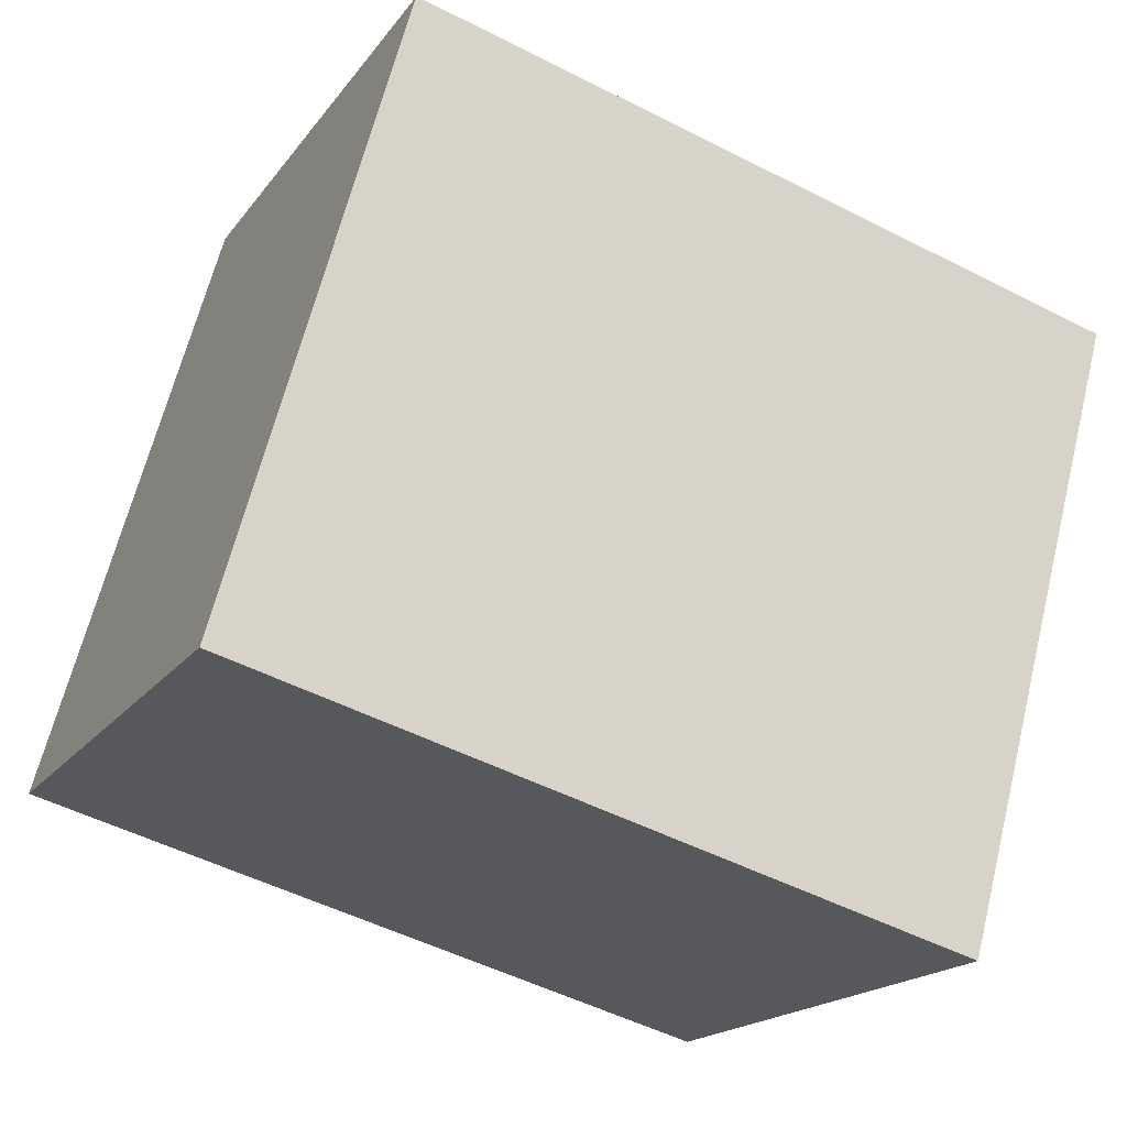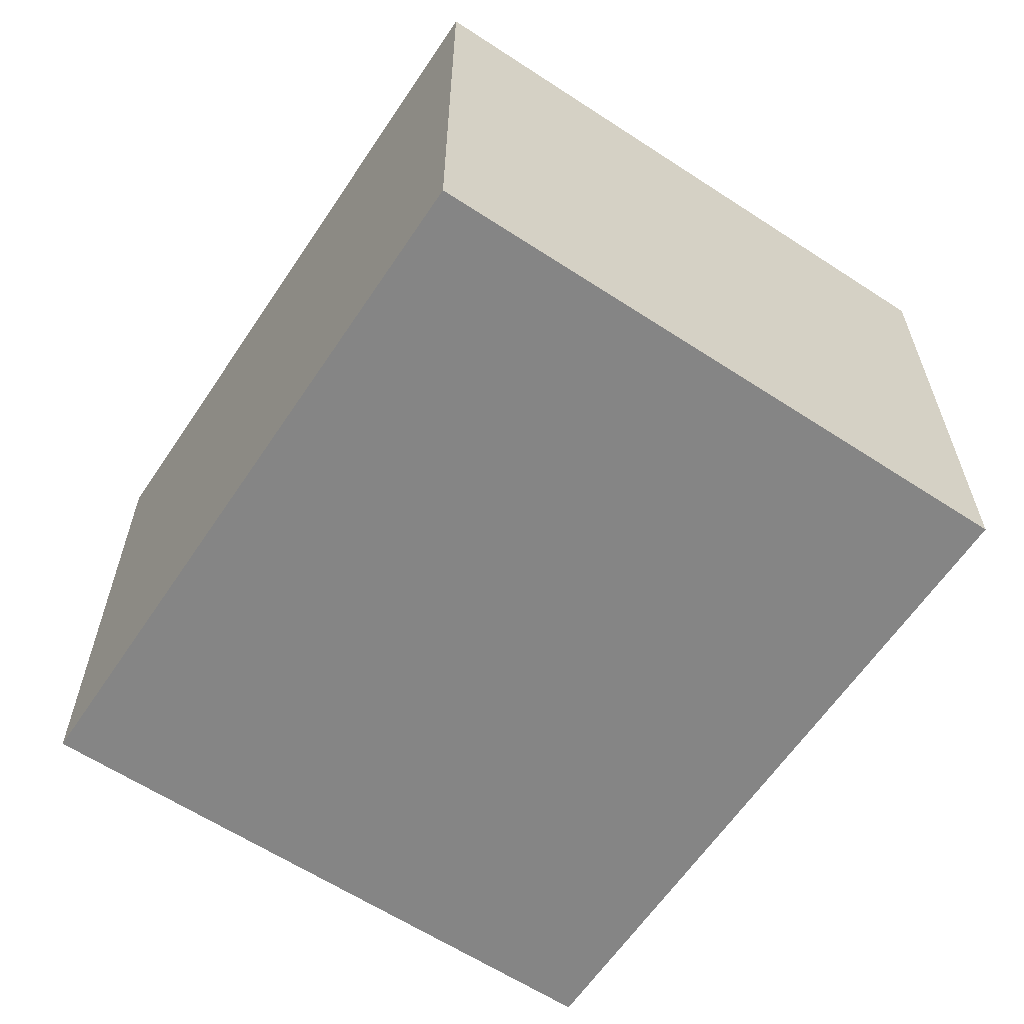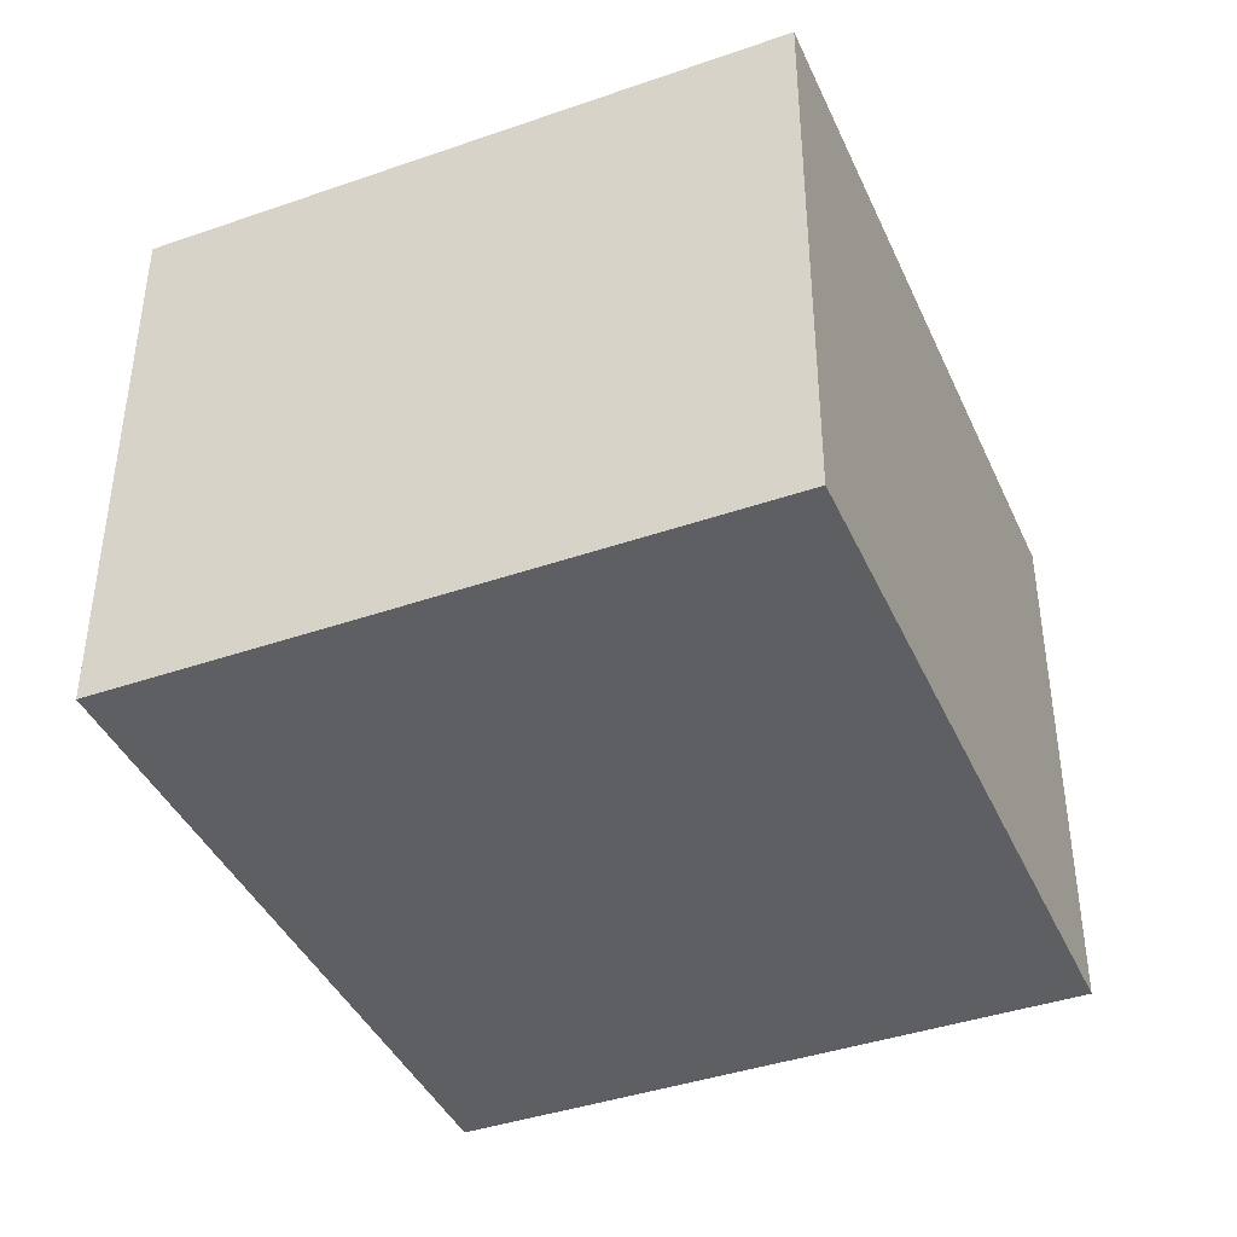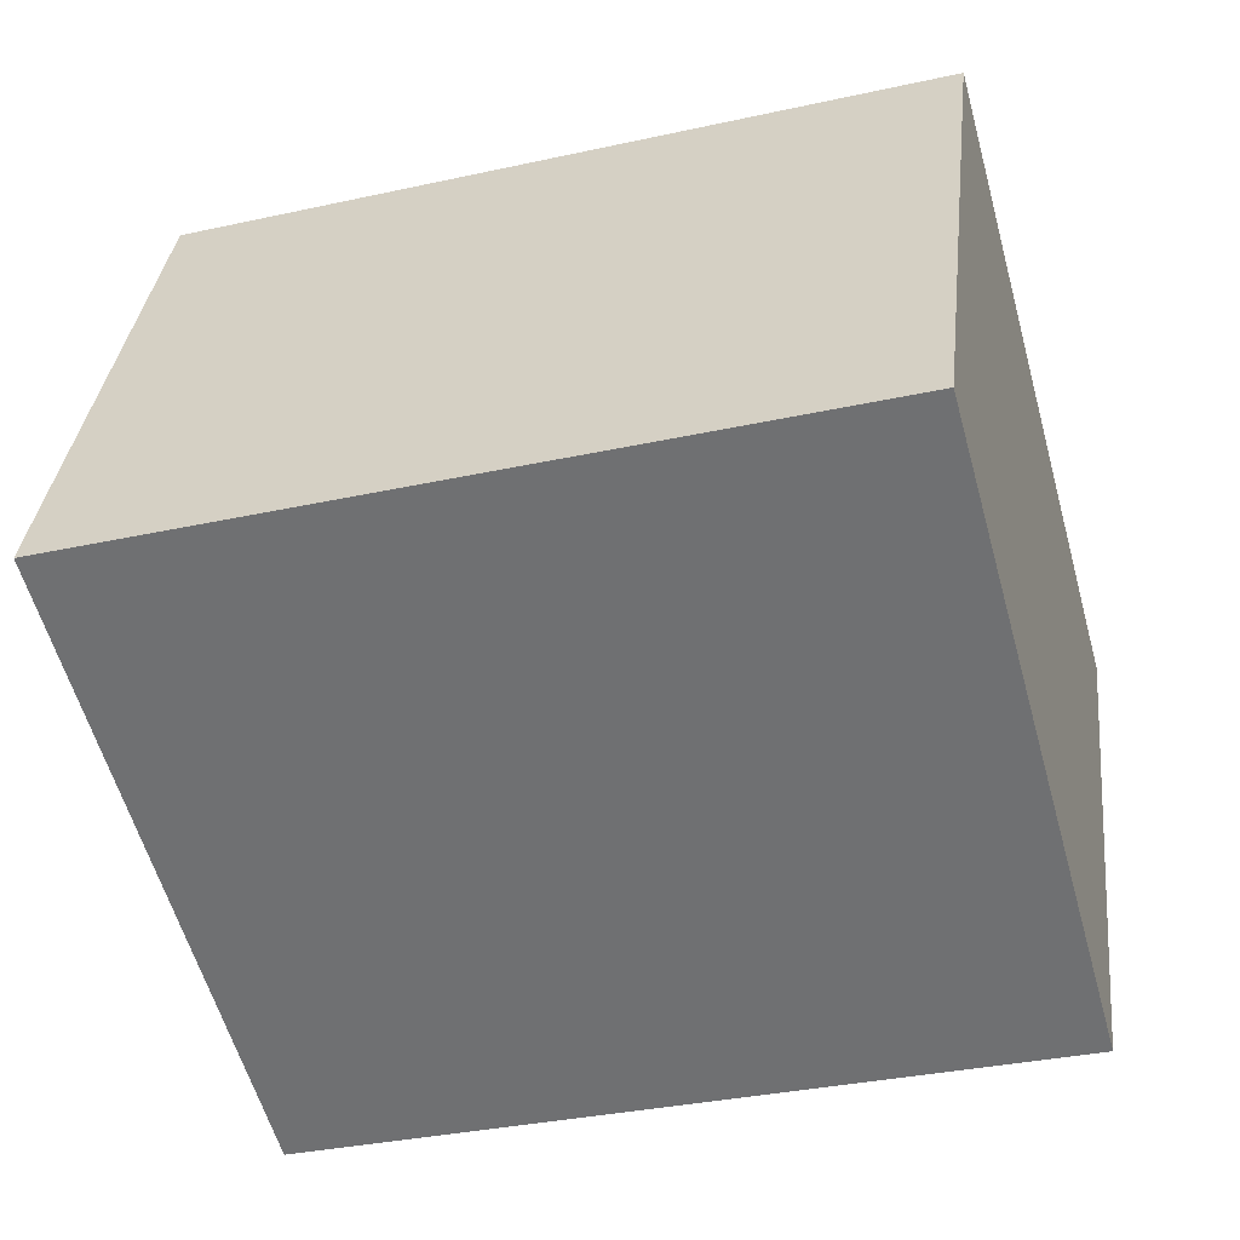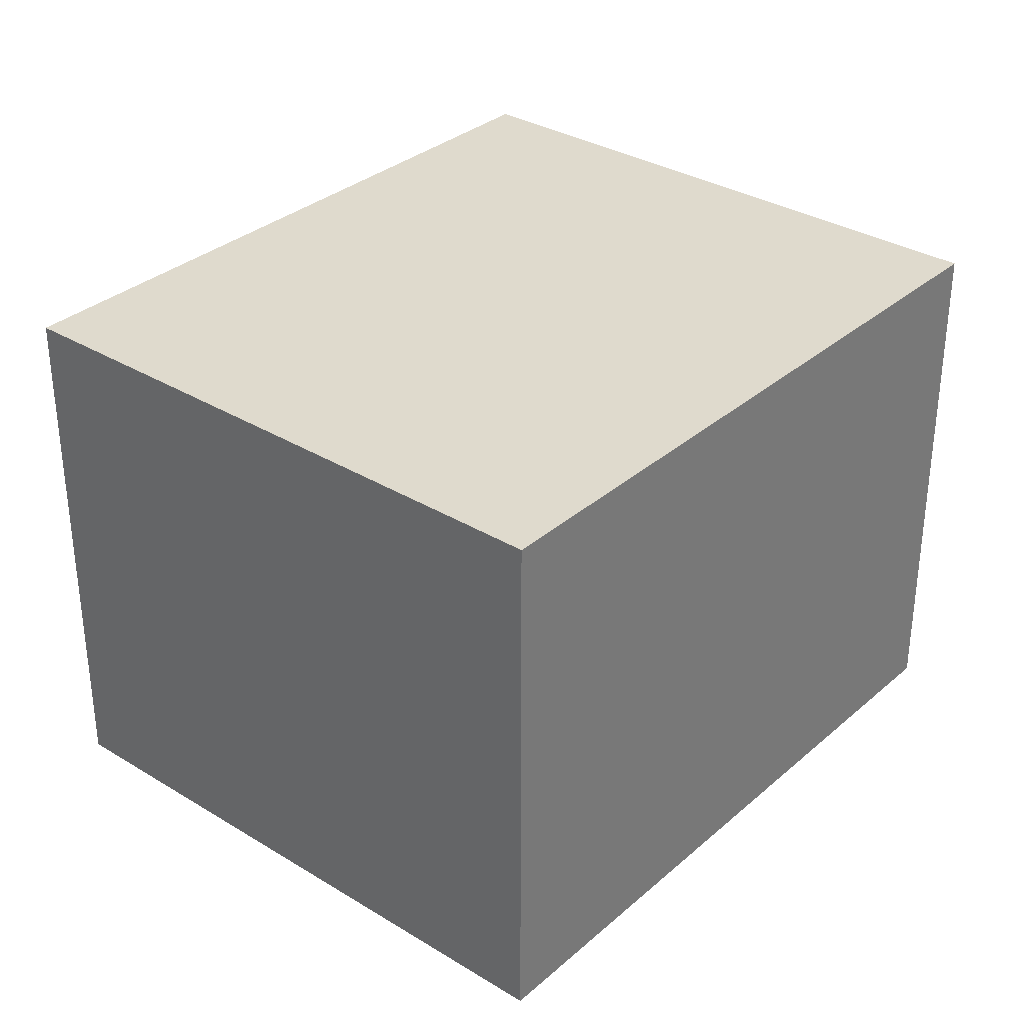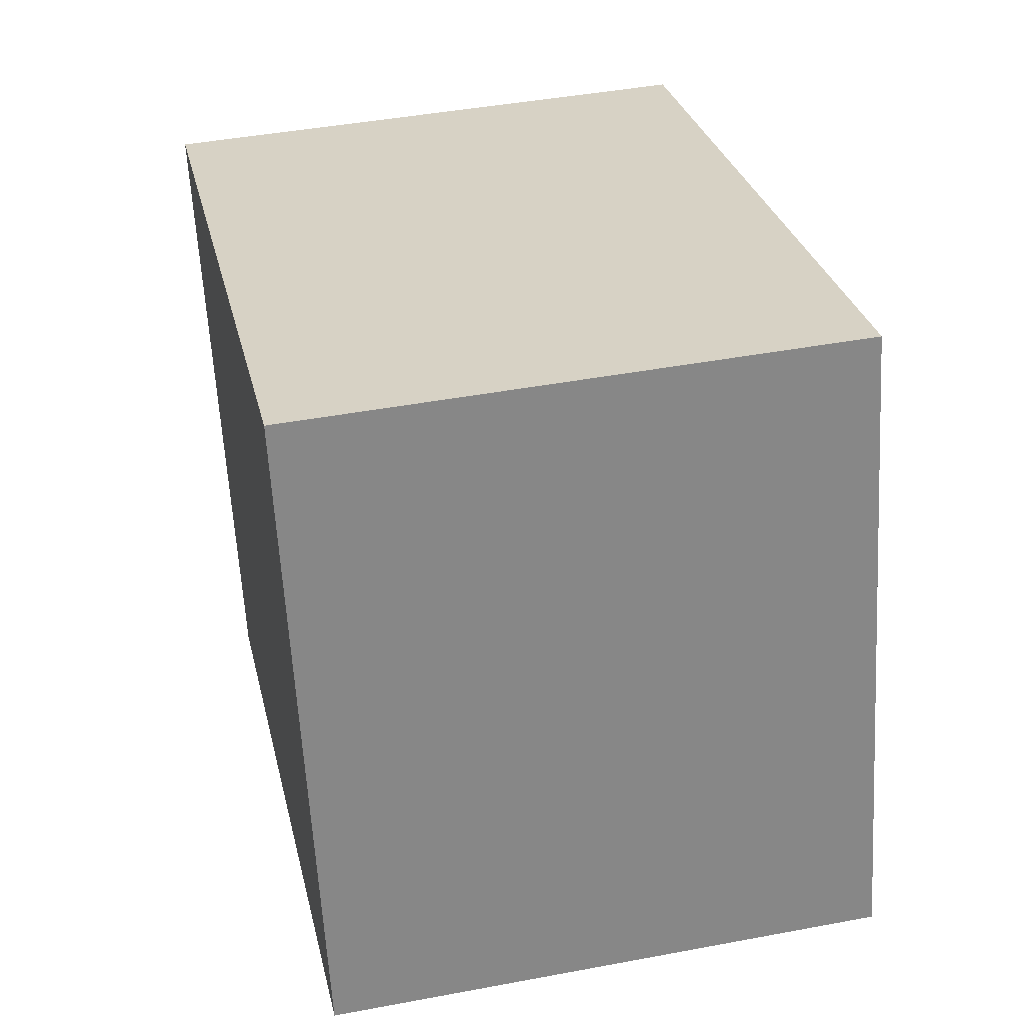
<metadata>
{"format":"obj","ext":"obj","renderer":"f3d","projection":"perspective","resolution":1024,"background":"white","views":[{"elev":-18.2,"azim":155.3,"up":"+Z"},{"elev":-61.7,"azim":-139.1,"up":"+Y"},{"elev":-41.2,"azim":97.4,"up":"+Y"},{"elev":34.4,"azim":6.3,"up":"+Z"},{"elev":32.8,"azim":114.7,"up":"+Y"},{"elev":43.6,"azim":77.5,"up":"+Z"}]}
</metadata>
<code>
v  0 1.853 1.135e-16
v  2.969 1.853 -1.428
v  0.577 1.853 -2.089
v  2.392 1.853 0.661
v  0.577 1.279e-16 -2.089
v  0 0 0
v  2.392 -4.047e-17 0.661
v  2.969 8.744e-17 -1.428
g defaultobject
f 1 2 3
f 2 1 4
f 5 1 3
f 1 5 6
f 6 4 1
f 4 6 7
f 7 2 4
f 2 7 8
f 8 3 2
f 3 8 5
f 8 6 5
f 6 8 7

</code>
